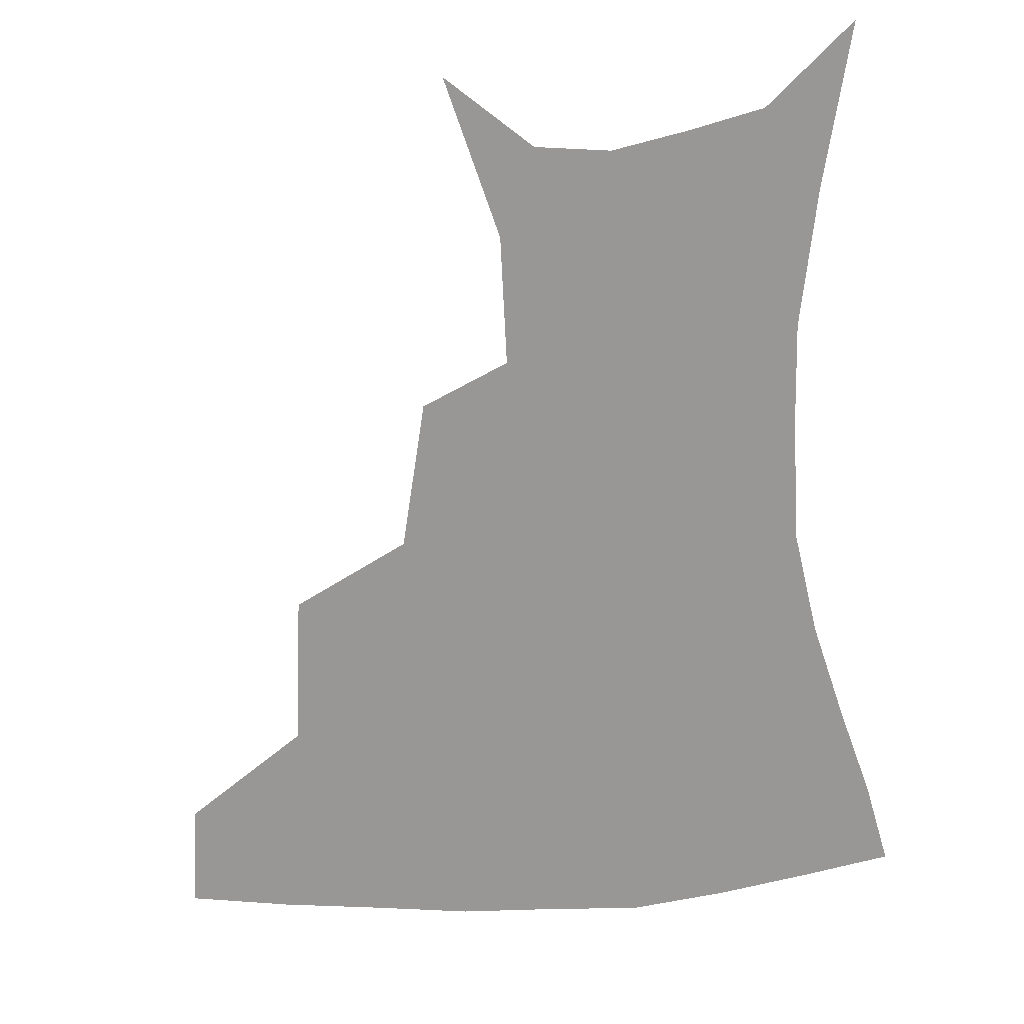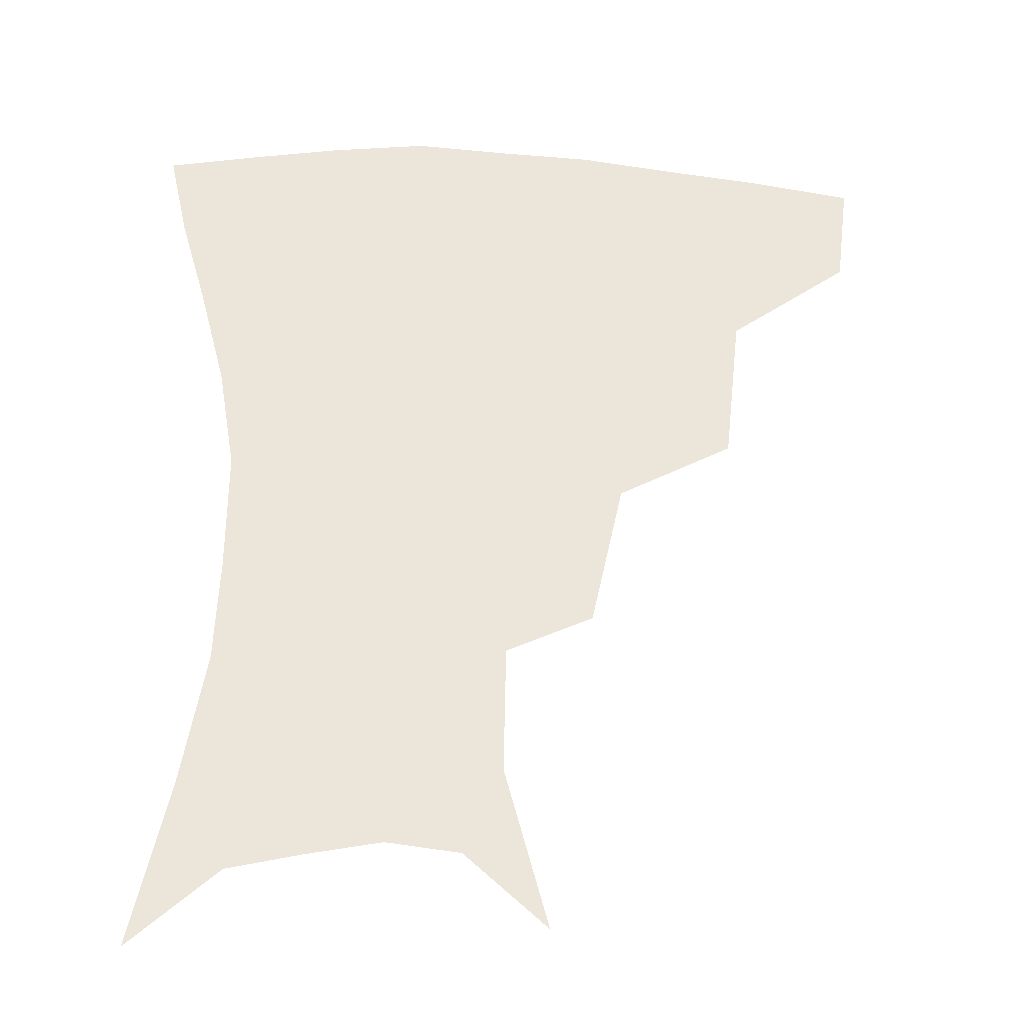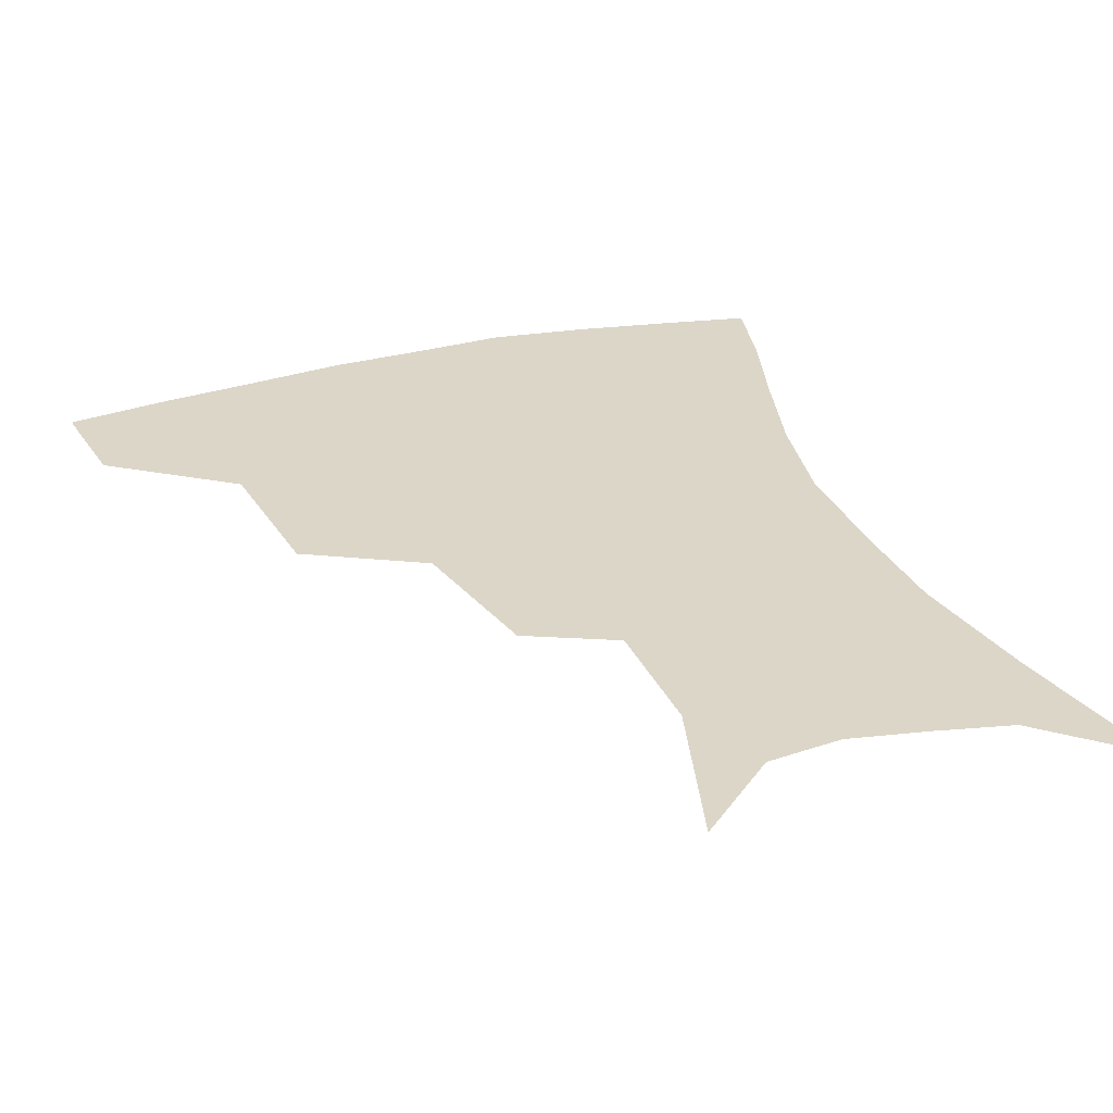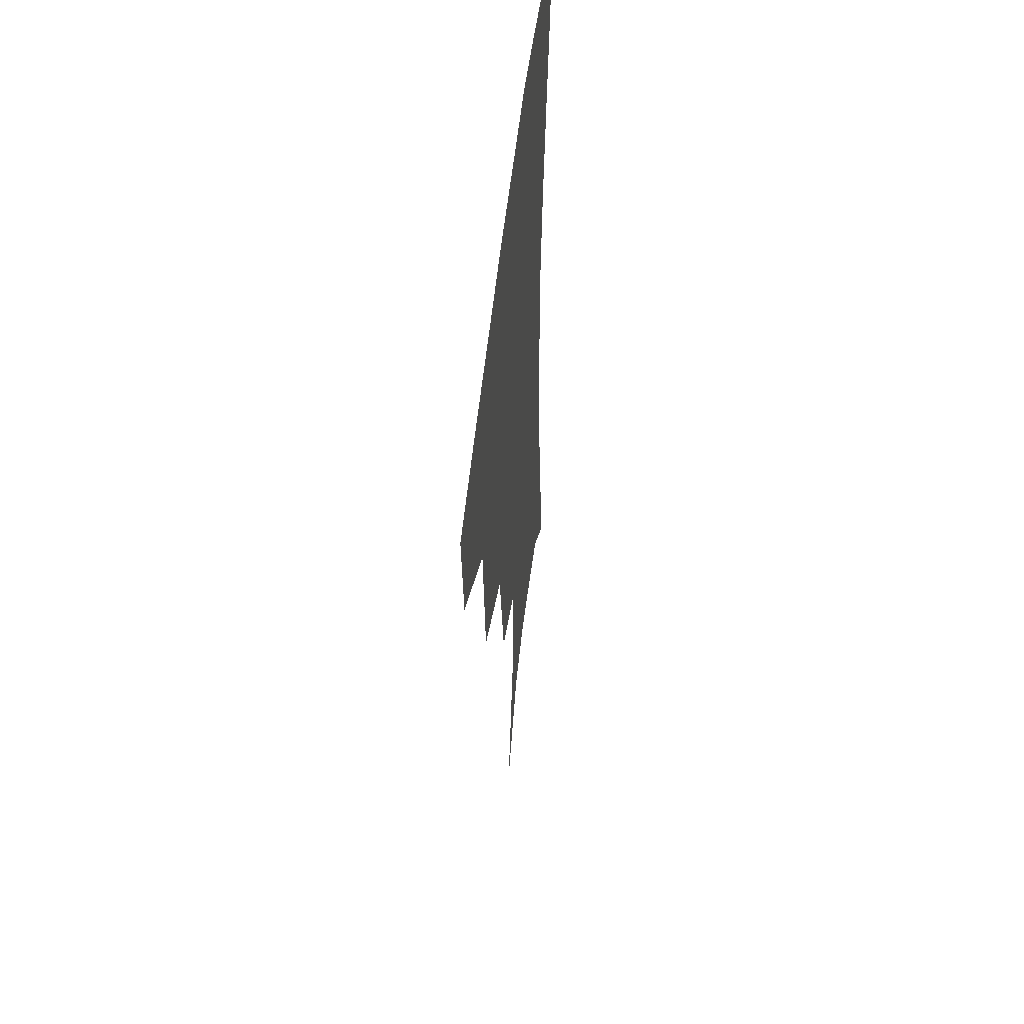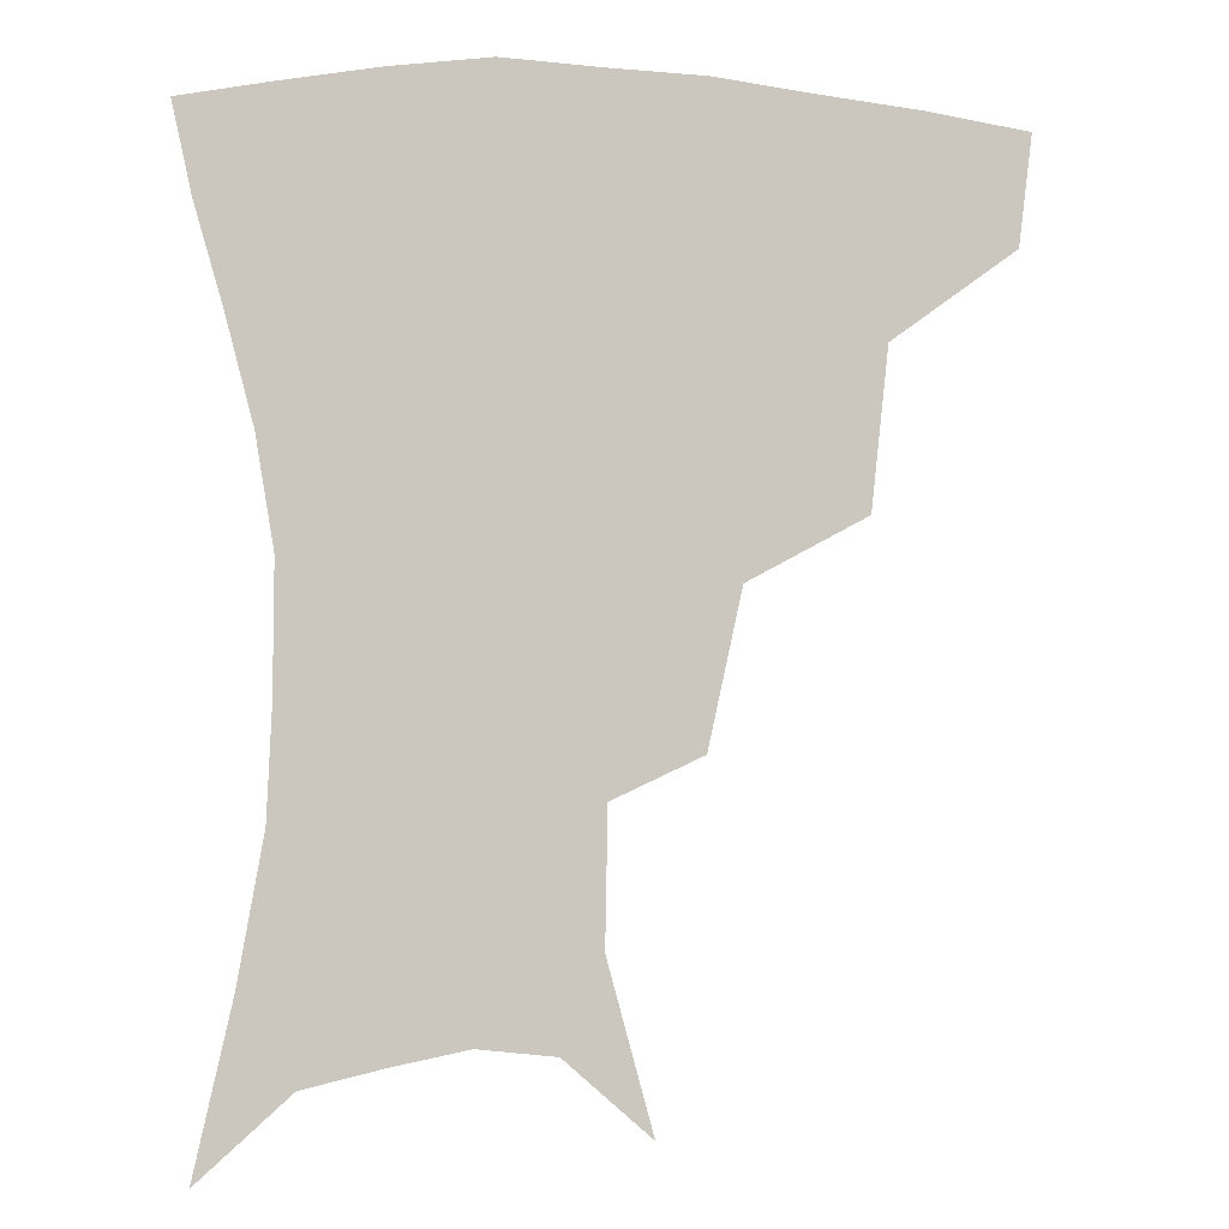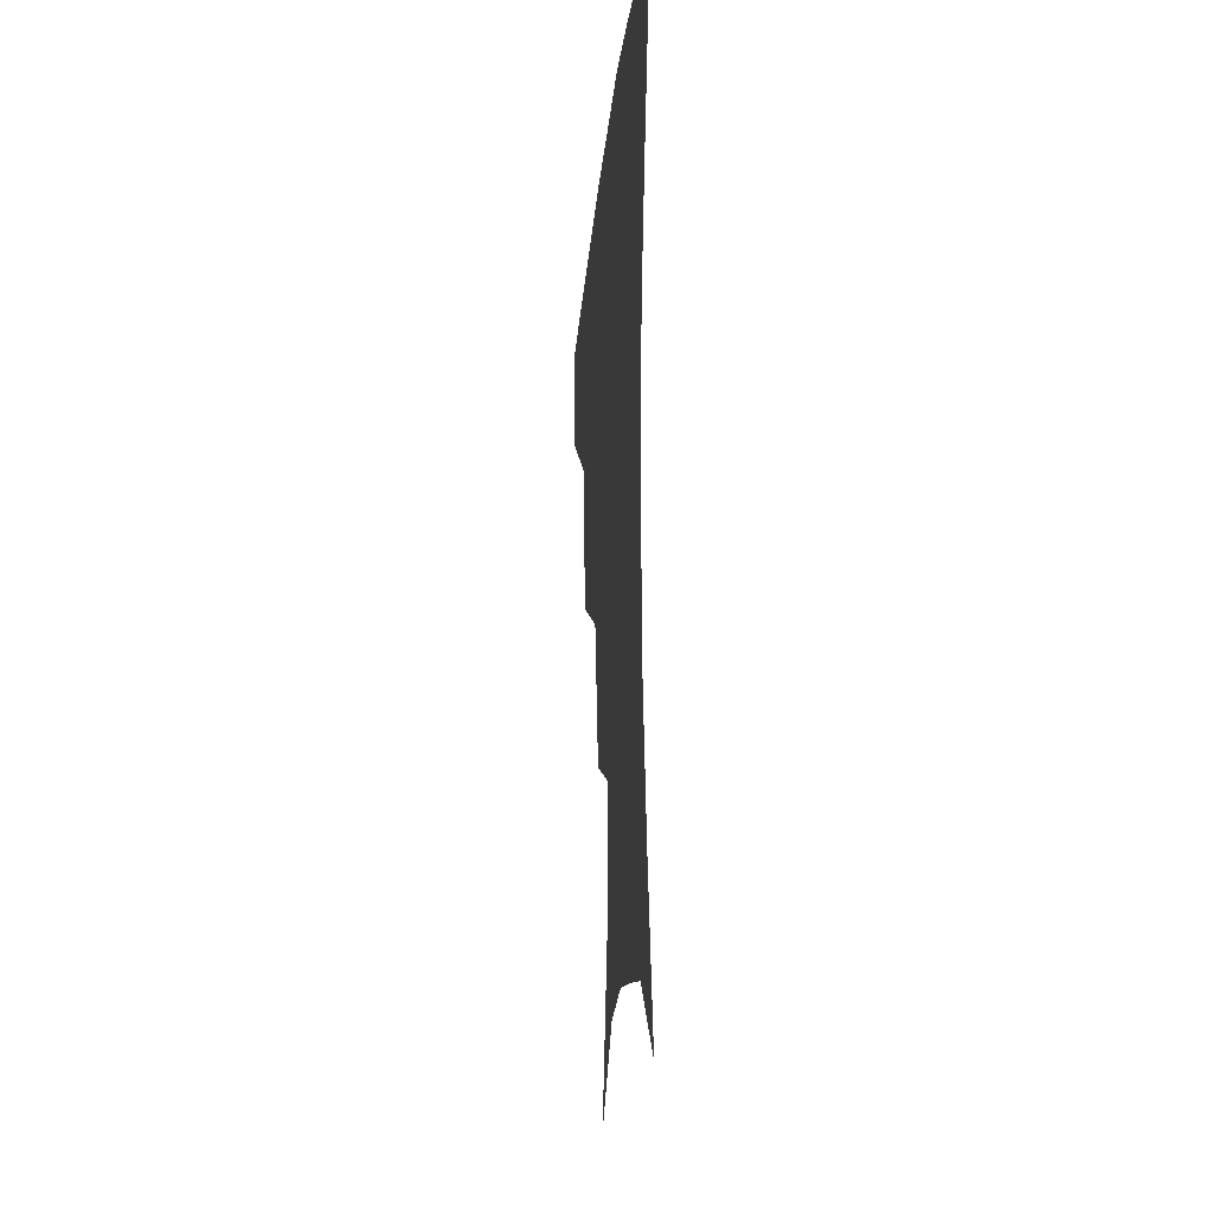
<metadata>
{"format":"obj","ext":"obj","renderer":"f3d","projection":"perspective","resolution":1024,"background":"white","views":[{"elev":-68.2,"azim":3.9,"up":"+Z"},{"elev":-30.7,"azim":175.5,"up":"+Y"},{"elev":30.2,"azim":-20.0,"up":"+Z"},{"elev":51.4,"azim":-83.9,"up":"+Y"},{"elev":-2.2,"azim":168.9,"up":"+Y"},{"elev":-21.9,"azim":84.8,"up":"+Y"}]}
</metadata>
<code>
v 458.7 352.1 0
v 454.8 383.8 0
v 500.1 279.8 0
v 495.2 325.8 0
v 490 357.8 0
v 485.2 388.3 0
v 544.9 216.5 0
v 535 261.3 0
v 527.8 301.9 0
v 523.5 334 0
v 519.2 362.3 0
v 515.3 391.5 0
v 558.6 116.7 0
v 571.9 165.4 0
v 571.2 204.3 0
v 562.2 237.5 0
v 556.1 276.9 0
v 553.3 311.5 0
v 550.6 338.8 0
v 547.4 365.7 0
v 544.1 395 0
v 583.7 138.9 0
v 590 180.6 0
v 586.4 216 0
v 581.2 250.8 0
v 578.1 284.9 0
v 577.6 316.4 0
v 576.9 341.4 0
v 576.1 366.8 0
v 573 396 0
v 606.1 141.5 0
v 606.7 181.2 0
v 602.8 222.7 0
v 600.3 256.8 0
v 599.7 288.2 0
v 600.7 316.8 0
v 602.1 342.3 0
v 602.8 367.1 0
v 600.7 397.4 0
v 628.8 137.1 0
v 623.7 184.6 0
v 619.7 224 0
v 618.8 256.4 0
v 620 287.6 0
v 622.9 315.7 0
v 626.1 340.6 0
v 629.5 365.5 0
v 629.7 393.6 0
v 651.3 132 0
v 642.3 178.7 0
v 637.6 217.1 0
v 637.2 248.3 0
v 639 280.3 0
v 643.4 311.2 0
v 649.2 337.5 0
v 654.6 362.7 0
v 658 388.5 0
v 677.8 108.4 0
v 666.6 157.2 0
v 659.2 198.6 0
v 657.7 230.1 0
v 657.3 267.5 0
v 662.5 299.1 0
v 670.4 329.5 0
v 678.5 357.8 0
v 684.1 383.4 0
v 721 391 0
f 4 5 1
f 1 5 2
f 5 6 2
f 8 9 3
f 3 9 4
f 9 10 4
f 4 10 5
f 10 11 5
f 5 11 6
f 11 12 6
f 15 16 7
f 7 16 8
f 16 17 8
f 8 17 9
f 17 18 9
f 9 18 10
f 18 19 10
f 10 19 11
f 19 20 11
f 11 20 12
f 20 21 12
f 13 22 14
f 22 23 14
f 14 23 15
f 23 24 15
f 15 24 16
f 24 25 16
f 16 25 17
f 25 26 17
f 17 26 18
f 26 27 18
f 18 27 19
f 27 28 19
f 19 28 20
f 28 29 20
f 20 29 21
f 29 30 21
f 22 31 23
f 31 32 23
f 23 32 24
f 32 33 24
f 24 33 25
f 33 34 25
f 25 34 26
f 34 35 26
f 26 35 27
f 35 36 27
f 27 36 28
f 36 37 28
f 28 37 29
f 37 38 29
f 29 38 30
f 38 39 30
f 31 40 32
f 40 41 32
f 32 41 33
f 41 42 33
f 33 42 34
f 42 43 34
f 34 43 35
f 43 44 35
f 35 44 36
f 44 45 36
f 36 45 37
f 45 46 37
f 37 46 38
f 46 47 38
f 38 47 39
f 47 48 39
f 40 49 41
f 49 50 41
f 41 50 42
f 50 51 42
f 42 51 43
f 51 52 43
f 43 52 44
f 52 53 44
f 44 53 45
f 53 54 45
f 45 54 46
f 54 55 46
f 46 55 47
f 55 56 47
f 47 56 48
f 56 57 48
f 49 58 50
f 58 59 50
f 50 59 51
f 59 60 51
f 51 60 52
f 60 61 52
f 52 61 53
f 61 62 53
f 53 62 54
f 62 63 54
f 54 63 55
f 63 64 55
f 55 64 56
f 64 65 56
f 56 65 57
f 65 66 57

</code>
